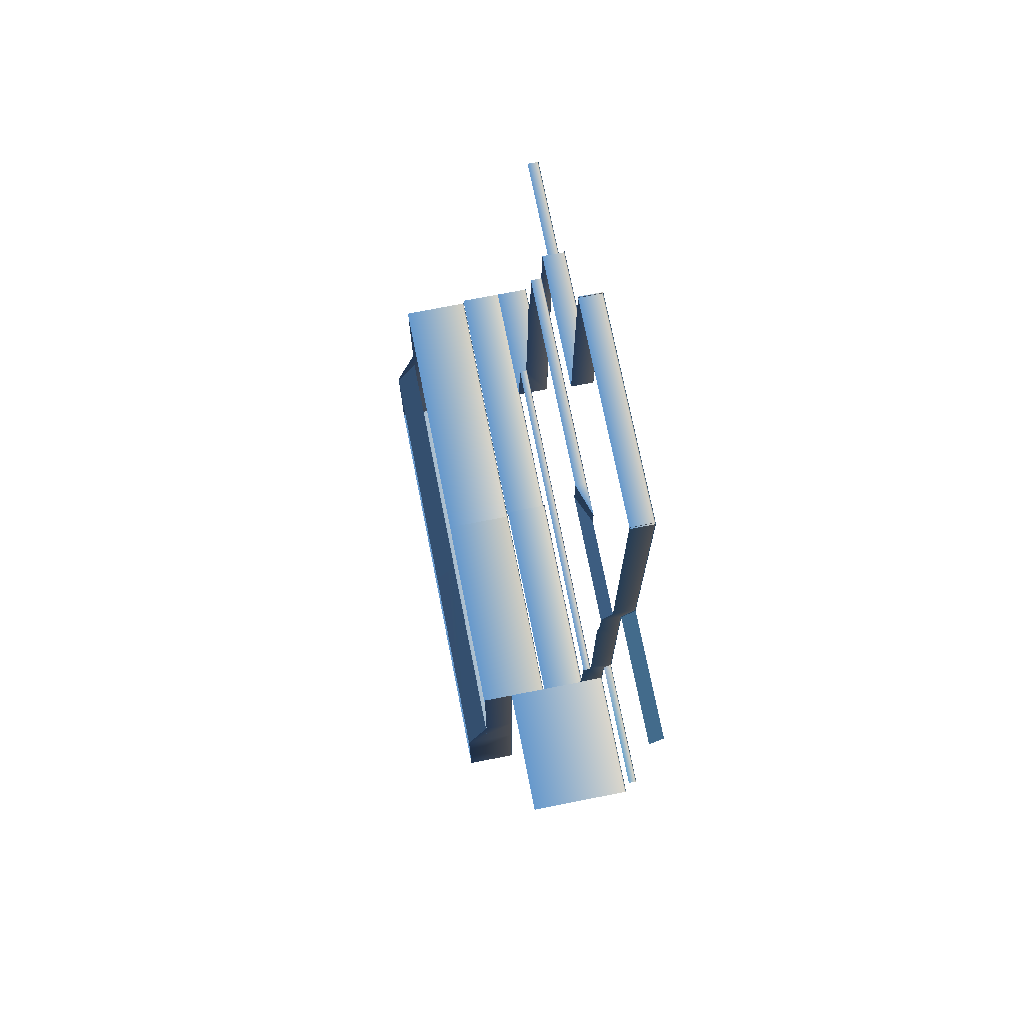
<metadata>
{"format":"obj","ext":"obj","renderer":"f3d","projection":"perspective","resolution":1024,"background":"white","views":[{"elev":73.1,"azim":78.8,"up":"+Z"}]}
</metadata>
<code>
v -10.03 98.66 689.8 0.4667 0.749 1
v -1060 100 695 0.4667 0.749 1
v -10.03 100 695 0.4667 0.749 1
v -1060 98.66 689.7 0.4667 0.749 1
v -10.03 95 686.1 1 1 1
v -1060 95 686.1 1 1 1
v -10.03 90 684.8 1 1 1
v -1060 90 684.7 1 1 1
v 852.5 90 684.8 1 1 1
v 852.5 95 686.1 1 1 1
v 852.5 98.66 689.8 0.4667 0.749 1
v 852.5 100 695 0.4667 0.749 1
v -10.03 -100 684.7 0.4667 0.7098 1
v 852.5 -100 684.8 0.4667 0.7098 1
v -1060 -100 684.7 0.4667 0.7098 1
v -1020 -670 -4710 0.4667 0.7098 1
v -1020 -300 -4710 1 1 0.9882
v -1020 -670 -4570 0.4667 0.7098 1
v -1020 -300 -4570 1 1 0.9882
v -3445 -670 -4710 0.4667 0.7098 1
v -3445 -300 -4710 1 1 0.9882
v -1020 -670 -4710 0.4667 0.7098 1
v -1020 -300 -4710 1 1 0.9882
v -3445 -1470 -6690 0.4667 0.7098 1
v -3445 -1270 -6290 0.4667 0.7098 1
v -1040 -1470 -6690 0.4667 0.7098 1
v -1040 -1270 -6290 0.4667 0.7098 1
v 845 -1270 -6290 0.4667 0.7098 1
v 845 -1470 -6690 0.4667 0.7098 1
v -1040 -1470 -6690 0.4784 0.698 0.9882
v 845 -300 -4570 1 1 0.9882
v 845 -670 -4570 0.4667 0.7098 1
v -1020 -300 -4570 1 1 0.9882
v -1020 -670 -4570 0.4667 0.7098 1
v -1040 -671.3 -4775 0.4667 0.749 0.9882
v -3445 -670 -4770 0.4667 0.749 0.9882
v -1040 -670 -4770 0.4667 0.749 0.9882
v -3445 -671.3 -4775 0.4667 0.749 0.9882
v -1040 -675 -4779 1 1 0.9882
v -3445 -675 -4779 1 1 0.9882
v -1040 -680 -4780 1 1 0.9882
v -3445 -680 -4780 1 1 0.9882
v 845 -1270 -4780 0.4667 0.7098 1
v -1040 -1270 -4780 0.4667 0.7098 1
v 845 -680 -4780 1 1 0.9882
v 845 -675 -4779 1 1 0.9882
v 845 -671.3 -4775 0.4667 0.749 0.9882
v 845 -670 -4770 0.4667 0.749 0.9882
v -3445 -1270 -4780 0.4667 0.7098 1
v -1040 -680 -4780 1 1 1
v 842.5 -234 -4050 0.4667 0.749 1
v 842.5 -100 -4570 1 1 0.9882
v 842.5 -304 -4570 0.4667 0.749 1
v 852.5 -90 -4050 1 1 0.9882
v 842.5 -220 -3962 0.4667 0.749 1
v 847.5 -21.34 -2110 0.4667 0.749 1
v 852.5 100 -1960 0.4667 0.749 1
v 852.5 -20 -2110 0.4667 0.749 1
v 847.5 98.66 -1960 0.4667 0.749 1
v 843.8 -25 -2110 1 1 0.9882
v 843.8 95 -1960 1 1 0.9882
v 842.5 -30 -2110 1 1 0.9882
v 842.5 90 -1960 1 1 0.9882
v 842.5 -100 -1960 0.4667 0.749 1
v 842.5 90 -1589 1 1 0.9882
v 842.5 -100 -1589 0.4667 0.749 1
v 842.5 90 -961.2 1 1 0.9882
v 842.5 -100 -961.2 0.4667 0.749 1
v 842.5 90 -333.1 1 1 0.9882
v 842.5 -100 -333.1 0.4667 0.749 1
v 842.5 90 695 1 1 0.9882
v 842.5 -100 695 0.4667 0.749 1
v 842.5 -30 -4050 1 1 0.9882
v 842.5 -30 -3474 1 1 0.9882
v 842.5 -220 -3474 0.4667 0.749 1
v 842.5 -30 -2846 1 1 0.9882
v 842.5 -220 -2846 0.4667 0.749 1
v 852.5 -90 -4050 0.4667 0.749 1
v 843.8 -95 -4569 1 1 0.9882
v 847.5 -91.34 -4565 0.4667 0.749 1
v 852.5 -90 -4560 0.4667 0.749 1
v 842.5 -200 -2110 0.4667 0.749 1
v 842.5 -200 -2350 0.4667 0.749 1
v 842.5 -220 -2500 0.4667 0.749 1
v 852.5 100 -333.1 0.4667 0.749 1
v 847.5 98.66 -333.1 0.4667 0.749 1
v 852.5 100 695 0.4667 0.749 1
v 847.5 98.66 -961.2 0.4667 0.749 1
v 852.5 100 -961.2 0.4667 0.749 1
v 847.5 98.66 -1589 0.4667 0.749 1
v 852.5 100 -1589 0.4667 0.749 1
v 843.8 95 -1589 1 1 0.9882
v 843.8 95 -961.2 1 1 0.9882
v 843.8 95 -333.1 1 1 0.9882
v 847.5 98.66 695 0.4667 0.749 1
v 843.8 95 695 1 1 0.9882
v 843.8 -25 -2846 1 1 0.9882
v 843.8 -25 -3474 1 1 0.9882
v 843.8 -25 -4049 1 1 0.9882
v 847.5 -21.34 -2846 0.4667 0.749 1
v 847.5 -21.34 -3474 0.4667 0.749 1
v 847.5 -21.34 -4045 0.4667 0.749 1
v 852.5 -20 -2846 0.4667 0.749 1
v 852.5 -20 -3474 0.4667 0.749 1
v 852.5 -20 -4040 0.4667 0.749 1
v 842.5 -290 -4050 0.4667 0.749 1
v 1421 100 -1960 0.4667 0.749 1
v 1421 -20 -2110 0.4667 0.749 1
v 852.5 100 -1960 0.4667 0.749 1
v 2000 -20 -2110 0.4667 0.749 1
v 2000 100 -1960 0.4667 0.749 1
v 852.5 -20 -2110 0.4667 0.749 1
v 1421 -95 -4569 1 1 0.9882
v 2000 -100 -4570 1 1 0.9882
v 1421 -100 -4570 1 1 0.9882
v 2000 -95 -4569 1 1 0.9882
v 1421 -91.34 -4565 0.4667 0.749 1
v 2000 -91.34 -4565 0.4667 0.749 1
v 1421 -90 -4560 0.4667 0.749 1
v 2000 -90 -4560 0.4667 0.749 1
v 852.5 -90 -4560 0.4667 0.749 1
v 847.5 -91.34 -4565 0.4667 0.749 1
v 843.8 -95 -4569 1 1 0.9882
v 842.5 -100 -4570 1 1 0.9882
v 1421 -25 -4049 1 1 0.9882
v 2000 -30 -4050 1 1 0.9882
v 1421 -30 -4050 1 1 0.9882
v 2000 -25 -4049 1 1 0.9882
v 1421 -21.34 -4045 0.4667 0.749 1
v 2000 -21.34 -4045 0.4667 0.749 1
v 843.8 -25 -4049 1 1 0.9882
v 842.5 -30 -4050 1 1 0.9882
v 847.5 -21.34 -4045 0.4667 0.749 1
v 1421 -90 -4050 0.4667 0.749 1
v 2000 -90 -4050 0.4667 0.749 1
v 852.5 -90 -4050 0.698 0.8196 1
v 1421 -20 -4040 0.4667 0.749 1
v 852.5 -20 -4040 0.4667 0.749 1
v 2000 -20 -4040 0.4667 0.749 1
v -2301 94.99 -1589 1 1 1
v -2300 90.02 -1282 1 1 1
v -2300 90.01 -1589 1 1 1
v -2301 94.96 -1281 1 1 1
v -2305 98.66 -1589 0.4667 0.749 1
v -2305 98.67 -1277 0.4667 0.749 1
v -2310 100 -1589 0.4667 0.749 1
v -2310 100 -1273 0.4667 0.749 1
v -2300 -10 -2218 1 1 1
v -2300 -200 -2218 0.4667 0.7098 1
v -2300 -220 -2500 0.4667 0.7098 1
v -2300 -110 -1770 0.4667 0.7098 1
v -2300 3.1e-05 -1770 1 1 1
v -2300 -100 -1589 0.4667 0.7098 1
v -2300 -100 -1283 0.4667 0.7098 1
v -2310 99.99 -1760 0.4667 0.749 1
v -2305 98.65 -1765 0.4667 0.749 1
v -2301 95 -1769 1 1 1
v -2300 90 -1770 1 1 1
v -2305 -1.338 -4102 0.4667 0.749 1
v -2301 -5 -4102 1 1 1
v -2305 -1.337 -4705 0.4667 0.749 1
v -2301 -5 -3474 1 1 1
v -2305 -1.338 -3474 0.4667 0.749 1
v -2301 -5 -2846 1 1 1
v -2305 -1.339 -2846 0.4667 0.749 1
v -2301 -5 -2218 0.4667 0.749 1
v -2305 -1.339 -2218 0.4667 0.749 1
v -2310 -0.000687 -2218 0.4667 0.749 1
v -2300 3.1e-05 -1770 0.4667 0.749 1
v -2310 -0.001724 -2846 0.4667 0.749 1
v -2310 -0.002747 -3474 0.4667 0.749 1
v -2310 -0.003769 -4102 0.4667 0.749 1
v -2310 -0.004776 -4700 0.4667 0.749 1
v -2300 -10 -2846 1 1 1
v -2300 -10 -3474 1 1 1
v -2300 -10 -4102 1 1 1
v -2301 -5 -4709 1 1 1
v -2300 -9.999 -4710 1 1 1
v -2300 -290 -4050 0.4667 0.7098 1
v -2300 -300 -4710 0.4667 0.7098 1
v -2300 -230 -4050 0.4667 0.7098 1
v -2300 -220 -3474 0.4667 0.7098 1
v -2300 -220 -2846 0.4667 0.7098 1
v -2300 -200 -1770 0.4667 0.7098 1
v -2872 -5 -4709 1 1 1
v -2300 -9.999 -4710 1 1 1
v -2872 -9.999 -4710 1 1 1
v -2301 -5 -4709 1 1 1
v -2872 -1.338 -4705 0.4667 0.749 1
v -2305 -1.337 -4705 0.4667 0.749 1
v -2872 -0.002159 -4700 0.4667 0.749 1
v -2310 -0.004776 -4700 0.4667 0.749 1
v -3445 -5 -4709 1 1 1
v -3445 -10 -4710 1 1 1
v -3445 -1.339 -4705 0.4667 0.749 1
v -3445 0.000511 -4700 0.4667 0.749 1
v -2872 95 -1769 1 1 1
v -2300 90 -1770 1 1 1
v -2872 90 -1770 1 1 1
v -2301 95 -1769 1 1 1
v -2872 98.66 -1765 0.4667 0.749 1
v -2305 98.65 -1765 0.4667 0.749 1
v -2872 100 -1760 0.4667 0.749 1
v -2310 99.99 -1760 0.4667 0.749 1
v -3445 100 -1760 0.4667 0.749 1
v -3445 98.66 -1765 0.4667 0.749 1
v -3445 95 -1769 1 1 1
v -3445 90 -1770 1 1 1
v -2872 -300 -4710 0.4667 0.7098 1
v -2300 -300 -4710 0.4667 0.7098 1
v -3445 -300 -4710 0.4667 0.7098 1
v -2872 3.1e-05 -1770 0.4667 0.7098 1
v -2300 3.1e-05 -1770 0.4667 0.7098 1
v -3445 3.1e-05 -1770 0.4667 0.7098 1
v -3445 -1270 -5463 0.4667 0.7098 1
v -3445 -1010 -4910 1 1 1
v -3445 -1270 -4910 0.4667 0.7098 1
v -3445 -1010 -5463 1 1 1
v -3445 -1270 -6016 0.4667 0.7098 1
v -3445 -1010 -6016 1 1 1
v -3445 -1010 -6644 1 1 1
v -3446 -1005 -6644 1 1 1
v -3446 -1005 -7272 1 1 1
v -3450 -1001 -7272 0.4667 0.749 1
v -3450 -1001 -7895 0.4667 0.749 1
v -3455 -1000 -7890 0.4667 0.749 1
v -3450 -1001 -5463 0.4667 0.749 1
v -3455 -1000 -4910 0.4667 0.749 1
v -3450 -1001 -4910 0.4667 0.749 1
v -3455 -1000 -5463 0.4667 0.749 1
v -3450 -1001 -6016 0.4667 0.749 1
v -3455 -1000 -6016 0.4667 0.749 1
v -3455 -1000 -6644 0.4667 0.749 1
v -3446 -1005 -5463 1 1 1
v -3446 -1005 -4910 1 1 1
v -3446 -1005 -6016 1 1 1
v -3450 -1001 -6644 0.4667 0.749 1
v -3455 -1000 -7272 0.4667 0.749 1
v -3446 -1005 -7899 1 1 1
v -3445 -1010 -7272 1 1 1
v -3445 -1470 -6644 0.4667 0.7098 1
v -3445 -1010 -7900 1 1 1
v -3445 -1470 -7220 0.4667 0.7098 1
v -3445 -1470 -7900 0.4667 0.7098 1
v -3445 -1470 -7220 0.698 0.698 0.698
v -2592 -1010 -7880 1 1 1
v -2592 -1005 -7881 1 1 1
v -3455 -1010 -7880 1 1 1
v -1777 -1005 -7881 1 1 1
v -1777 -1010 -7880 1 1 1
v -835.6 -1005 -7881 1 1 1
v -835.6 -1010 -7880 1 1 1
v 106.2 -1005 -7881 1 1 1
v 106.2 -1010 -7880 1 1 1
v 845.1 -1005 -7881 1 1 1
v 845.1 -1010 -7880 1 1 1
v 106.2 -1000 -7890 0.4667 0.749 1
v 106.2 -1001 -7885 0.4667 0.749 1
v 845.1 -1000 -7890 0.4667 0.749 1
v -835.6 -1001 -7885 0.4667 0.749 1
v -835.6 -1000 -7890 0.4667 0.749 1
v -1777 -1001 -7885 0.4667 0.749 1
v -1777 -1000 -7890 0.4667 0.749 1
v -2592 -1001 -7885 0.4667 0.749 1
v -2592 -1000 -7890 0.4667 0.749 1
v -3455 -1001 -7885 0.4667 0.749 1
v -3455 -1000 -7890 0.4667 0.749 1
v 845.1 -1001 -7885 0.4667 0.749 1
v -3455 -1005 -7881 1 1 1
v -2592 -1470 -7880 0.4667 0.7098 1
v -3455 -1470 -7880 0.4667 0.7098 1
v -1777 -1470 -7880 0.4667 0.7098 1
v -835.6 -1470 -7880 0.4667 0.7098 1
v 106.2 -1470 -7880 0.4667 0.7098 1
v 845.1 -1470 -7880 0.4667 0.7098 1
v 1418 -100 -4570 1 1 1
v 1416 -1000 -4570 0.4667 0.7098 1
v 842.5 -100 -4570 1 1 1
v 2000 -1000 -4570 0.4667 0.7098 1
v 2000 -100 -4570 1 1 1
v 845.2 -1000 -4570 0.4667 0.7098 1
v 845 -1010 -5463 1 1 1
v 845 -1270 -5463 0.4667 0.7098 1
v 845 -1270 -4570 0.4667 0.7098 1
v 845 -1010 -6016 1 1 1
v 846.3 -1005 -6016 1 1 1
v 845 -1010 -6644 1 1 1
v 846.3 -1005 -6644 1 1 1
v 845 -1010 -7272 1 1 1
v 846.3 -1005 -7272 1 1 1
v 845 -1010 -7900 1 1 1
v 846.3 -1005 -7899 1 1 1
v 850 -1001 -4570 0.4667 0.749 1
v 850 -1001 -5463 0.4667 0.749 1
v 846.3 -1005 -4570 1 1 1
v 855 -1000 -5463 0.4667 0.749 1
v 855 -1000 -4570 0.4667 0.749 1
v 845 -1470 -7220 0.4667 0.7098 1
v 845 -1470 -6644 0.4667 0.7098 1
v 845 -1270 -6016 0.4667 0.7098 1
v 846.3 -1005 -5463 1 1 1
v 850 -1001 -6016 0.4667 0.749 1
v 855 -1000 -6016 0.4667 0.749 1
v 850 -1001 -6644 0.4667 0.749 1
v 855 -1000 -6644 0.4667 0.749 1
v 850 -1001 -7272 0.4667 0.749 1
v 855 -1000 -7272 0.4667 0.749 1
v 850 -1001 -7895 0.4667 0.749 1
v 855 -1000 -7890 0.4667 0.749 1
v 845 -1010 -4570 1 1 1
v 845 -1470 -7900 0.4667 0.7098 1
v 845 -1470 -7220 1 1 1
v -1050 -221.3 -4045 0.4667 0.7098 1
v -1050 -225 -4049 1 1 1
v -2300 -221.3 -4045 0.4667 0.7098 1
v -310 -225 -4049 1 1 1
v -310 -221.3 -4045 0.4667 0.7098 1
v -9.999 -225 -4049 1 1 1
v -9.999 -221.3 -4045 0.4667 0.7098 1
v 842.5 -227 -4049 1 1 1
v 842.5 -221.9 -4045 0.4667 0.7098 1
v -1050 -220 -4040 0.4667 0.7098 1
v -2300 -220 -4040 0.4667 0.7098 1
v -310 -220 -4040 0.4667 0.7098 1
v -9.999 -220 -4040 0.4667 0.7098 1
v 842.5 -220 -4040 0.4667 0.7098 1
v -9.999 -230 -4050 1 1 1
v 842.5 -234 -4050 1 1 1
v -310 -230 -4050 1 1 1
v -1050 -230 -4050 1 1 1
v -2300 -225 -4049 1 1 1
v -2300 -230 -4050 1 1 1
v -9.999 -290 -4050 0.4667 0.7098 1
v 842.5 -290 -4050 0.4667 0.7098 1
v -310 -290 -4050 0.4667 0.7098 1
v -1050 -290 -4050 0.4667 0.7098 1
v -2300 -290 -4050 0.4667 0.7098 1
v -1050 -110 -1770 1 1 1
v -1050 -105 -1769 1 1 1
v -310 -110 -1770 1 1 1
v -2300 -105 -1769 1 1 1
v -2300 -110 -1770 1 1 1
v -2300 -101.3 -1765 0.4667 0.7098 1
v -1050 -101.3 -1765 0.4667 0.7098 1
v -2300 -100 -1760 0.4667 0.7098 1
v -310 -101.3 -1765 0.4667 0.7098 1
v -1050 -100 -1760 0.4667 0.7098 1
v -310 -105 -1769 1 1 1
v -9.999 -100 -1760 0.4667 0.7098 1
v -310 -200 -1770 0.4667 0.7098 1
v -1050 -200 -1770 0.4667 0.7098 1
v -2300 -200 -1770 0.4667 0.7098 1
v -310 -100 -1760 0.4667 0.7098 1
v -2300 90.02 -1282 1 1 1
v -1050 -100 -1283 0.4667 0.7098 1
v -2300 -100 -1283 0.4667 0.7098 1
v -1050 90 -1283 1 1 1
v -2301 94.96 -1281 1 1 1
v -1051 95 -1281 1 1 1
v -2305 98.67 -1277 0.4667 0.7098 1
v -1055 98.66 -1277 0.4667 0.7098 1
v -2310 100 -1273 0.4667 0.7098 1
v -1060 99.99 -1273 0.4667 0.7098 1
v -1050 -100 -333.1 0.4667 0.7098 1
v -1050 90 -333.1 1 1 1
v -1050 -100 695 0.4667 0.7098 1
v -1050 90 -961.3 1 1 1
v -1050 -100 -961.3 0.4667 0.7098 1
v -1050 90 -1283 1 1 1
v -1050 -100 -1283 0.4667 0.7098 1
v -1051 95 -333.1 1 1 1
v -1055 98.66 -333.1 0.4667 0.7098 1
v -1051 95 695 1 1 1
v -1055 98.66 -961.3 0.4667 0.7098 1
v -1051 95 -961.3 1 1 1
v -1055 98.66 -1277 0.4667 0.7098 1
v -1051 95 -1281 1 1 1
v -1050 90 695 1 1 1
v -1060 100 -961.3 0.4667 0.7098 1
v -1060 99.99 -1273 0.4667 0.7098 1
v -1060 100 -333.1 0.4667 0.7098 1
v -1055 98.66 695 0.4667 0.7098 1
v -1060 100 695 0.4667 0.7098 1
v -9.999 -100 -1760 0.4667 0.7098 1
v -9.999 -100 -1960 0.4667 0.7098 1
v -310 -200 -1770 0.4667 0.7098 1
v -310 -200 -2110 0.4667 0.7098 1
v -9.999 -100 -1960 0.4667 0.7098 1
v -9.999 -200 -2110 0.4667 0.7098 1
v -310 -200 -2110 0.4667 0.7098 1
v 842.5 -200 -2110 0.4667 0.7098 1
v 842.5 -100 -1960 0.4667 0.7098 1
v -1025 -291.4 -4705 0.4667 0.7098 1
v -2300 -290 -4700 0.4667 0.7098 1
v -1030 -290 -4700 0.4667 0.7098 1
v -2300 -291.3 -4705 0.4667 0.7098 1
v -1021 -295 -4709 1 1 1
v -2300 -295 -4709 1 1 1
v -1020 -300 -4710 1 1 1
v -2300 -300 -4710 1 1 1
v -9.999 -300 -4570 1 1 1
v -9.999 -295 -4569 1 1 1
v 842.5 -304 -4570 1 1 1
v -310 -295 -4569 1 1 1
v -310 -300 -4570 1 1 1
v -1021 -295 -4569 1 1 1
v -1020 -300 -4570 1 1 1
v -310 -291.3 -4565 0.4667 0.7098 1
v -1025 -291.3 -4565 0.4667 0.7098 1
v -9.999 -291.3 -4565 0.4667 0.7098 1
v 842.5 -297 -4569 1 1 1
v 842.5 -291.9 -4565 0.4667 0.7098 1
v -310 -290 -4560 0.4667 0.7098 1
v -1030 -290 -4560 0.4667 0.7098 1
v -9.999 -290 -4560 0.4667 0.7098 1
v 842.5 -290 -4560 0.4667 0.7098 1
f 1 2 3
f 1 4 2
f 5 4 1
f 5 6 4
f 7 6 5
f 7 8 6
f 5 9 7
f 5 10 9
f 1 10 5
f 1 11 10
f 3 11 1
f 3 12 11
f 13 7 14
f 13 8 7
f 15 8 13
f 9 14 7
f 16 17 18
f 19 18 17
f 20 21 22
f 23 22 21
f 24 25 26
f 27 26 25
f 28 29 27
f 30 27 29
f 31 32 33
f 34 33 32
f 35 36 37
f 35 38 36
f 39 38 35
f 39 40 38
f 41 40 39
f 41 42 40
f 41 43 44
f 41 45 43
f 39 45 41
f 39 46 45
f 35 46 39
f 35 47 46
f 37 47 35
f 37 48 47
f 49 42 44
f 50 44 42
f 51 52 53
f 51 54 52
f 55 54 51
f 56 57 58
f 56 59 57
f 60 59 56
f 60 61 59
f 62 61 60
f 62 63 61
f 64 63 62
f 64 65 63
f 66 65 64
f 66 67 65
f 68 67 66
f 68 69 67
f 70 69 68
f 70 71 69
f 72 71 70
f 55 73 54
f 55 74 73
f 75 74 55
f 75 76 74
f 77 76 75
f 78 79 52
f 78 80 79
f 81 80 78
f 62 82 64
f 62 83 82
f 76 83 62
f 76 84 83
f 77 84 76
f 85 86 87
f 85 88 86
f 89 88 85
f 89 90 88
f 91 90 89
f 91 59 90
f 57 59 91
f 92 90 61
f 92 88 90
f 93 88 92
f 93 86 88
f 94 86 93
f 94 95 86
f 96 95 94
f 97 76 60
f 97 74 76
f 98 74 97
f 98 73 74
f 99 73 98
f 100 97 56
f 100 98 97
f 101 98 100
f 101 99 98
f 102 99 101
f 103 100 58
f 103 101 100
f 104 101 103
f 104 102 101
f 105 102 104
f 94 69 96
f 94 67 69
f 93 67 94
f 93 65 67
f 92 65 93
f 92 63 65
f 61 63 92
f 53 106 51
f 95 87 86
f 59 61 90
f 62 60 76
f 60 56 97
f 56 58 100
f 71 96 69
f 107 108 109
f 107 110 108
f 111 110 107
f 112 109 108
f 113 114 115
f 113 116 114
f 117 116 113
f 117 118 116
f 119 118 117
f 119 120 118
f 117 121 119
f 117 122 121
f 113 122 117
f 113 123 122
f 115 123 113
f 115 124 123
f 125 126 127
f 125 128 126
f 129 128 125
f 129 130 128
f 131 127 132
f 131 125 127
f 133 125 131
f 133 129 125
f 134 127 135
f 134 132 127
f 136 132 134
f 137 129 138
f 137 130 129
f 139 130 137
f 126 135 127
f 133 138 129
f 140 141 142
f 140 143 141
f 144 143 140
f 144 145 143
f 146 145 144
f 146 147 145
f 148 149 150
f 148 151 149
f 152 151 148
f 152 153 151
f 142 153 152
f 142 154 153
f 141 154 142
f 144 155 146
f 144 156 155
f 140 156 144
f 140 157 156
f 142 157 140
f 142 158 157
f 152 158 142
f 159 160 161
f 159 162 160
f 163 162 159
f 163 164 162
f 165 164 163
f 165 166 164
f 167 166 165
f 167 168 169
f 167 170 168
f 165 170 167
f 165 171 170
f 163 171 165
f 163 172 171
f 159 172 163
f 159 173 172
f 161 173 159
f 148 166 169
f 148 164 166
f 174 164 148
f 174 162 164
f 175 162 174
f 175 160 162
f 176 160 175
f 176 177 160
f 178 177 176
f 178 179 180
f 178 181 179
f 176 181 178
f 176 182 181
f 175 182 176
f 175 183 182
f 174 183 175
f 174 150 183
f 148 150 174
f 177 161 160
f 167 169 166
f 149 151 184
f 185 186 187
f 185 188 186
f 189 188 185
f 189 190 188
f 191 190 189
f 191 192 190
f 193 187 194
f 193 185 187
f 195 185 193
f 195 189 185
f 196 189 195
f 196 191 189
f 197 198 199
f 197 200 198
f 201 200 197
f 201 202 200
f 203 202 201
f 203 204 202
f 201 205 203
f 201 206 205
f 197 206 201
f 197 207 206
f 199 207 197
f 199 208 207
f 209 187 210
f 209 194 187
f 211 194 209
f 212 199 213
f 212 208 199
f 214 208 212
f 186 210 187
f 198 213 199
f 215 216 217
f 215 218 216
f 219 218 215
f 219 220 218
f 221 220 219
f 221 222 220
f 223 222 221
f 223 224 222
f 225 224 223
f 225 226 224
f 227 228 229
f 227 230 228
f 231 230 227
f 231 232 230
f 233 232 231
f 234 229 235
f 234 227 229
f 236 227 234
f 236 231 227
f 237 231 236
f 237 233 231
f 238 233 237
f 218 235 216
f 218 234 235
f 220 234 218
f 220 236 234
f 222 236 220
f 222 237 236
f 224 237 222
f 224 238 237
f 226 238 224
f 223 239 225
f 223 240 239
f 221 240 223
f 221 241 240
f 219 241 221
f 240 242 239
f 240 243 242
f 241 243 240
f 244 242 243
f 245 243 242
f 246 247 248
f 246 249 247
f 250 249 246
f 250 251 249
f 252 251 250
f 252 253 251
f 254 253 252
f 254 255 253
f 256 255 254
f 257 258 259
f 257 260 258
f 261 260 257
f 261 262 260
f 263 262 261
f 263 264 262
f 265 264 263
f 265 266 264
f 267 266 265
f 258 253 268
f 258 251 253
f 260 251 258
f 260 249 251
f 262 249 260
f 262 247 249
f 264 247 262
f 264 269 247
f 266 269 264
f 270 246 271
f 270 250 246
f 272 250 270
f 272 252 250
f 273 252 272
f 273 254 252
f 274 254 273
f 274 256 254
f 275 256 274
f 269 248 247
f 268 259 258
f 255 268 253
f 248 271 246
f 276 277 278
f 276 279 277
f 280 279 276
f 281 278 277
f 282 283 284
f 282 285 283
f 286 285 282
f 286 287 285
f 288 287 286
f 288 289 287
f 290 289 288
f 290 291 289
f 292 291 290
f 293 294 295
f 293 296 294
f 297 296 293
f 298 289 291
f 298 287 289
f 299 287 298
f 299 285 287
f 300 285 299
f 300 283 285
f 294 301 295
f 294 302 301
f 303 302 294
f 303 304 302
f 305 304 303
f 305 306 304
f 307 306 305
f 307 308 306
f 309 308 307
f 290 306 292
f 290 304 306
f 288 304 290
f 288 302 304
f 286 302 288
f 286 301 302
f 282 301 286
f 282 310 301
f 284 310 282
f 310 295 301
f 291 311 298
f 312 298 311
f 308 292 306
f 296 303 294
f 313 314 315
f 313 316 314
f 317 316 313
f 317 318 316
f 319 318 317
f 319 320 318
f 321 320 319
f 322 313 323
f 322 317 313
f 324 317 322
f 324 319 317
f 325 319 324
f 325 321 319
f 326 321 325
f 327 318 328
f 327 316 318
f 329 316 327
f 329 314 316
f 330 314 329
f 330 331 314
f 332 331 330
f 333 327 334
f 333 329 327
f 335 329 333
f 335 330 329
f 336 330 335
f 336 332 330
f 337 332 336
f 331 315 314
f 315 323 313
f 320 328 318
f 328 334 327
f 338 339 340
f 338 341 339
f 342 341 338
f 343 339 341
f 343 344 339
f 345 344 343
f 346 344 347
f 346 348 344
f 349 348 346
f 349 340 348
f 350 340 349
f 350 338 340
f 351 338 350
f 351 342 338
f 352 342 351
f 348 340 339
f 347 353 346
f 349 346 353
f 345 347 344
f 339 344 348
f 354 355 356
f 354 357 355
f 358 357 354
f 358 359 357
f 360 359 358
f 360 361 359
f 362 361 360
f 362 363 361
f 364 365 366
f 364 367 365
f 368 367 364
f 368 369 367
f 370 369 368
f 371 372 373
f 371 374 372
f 375 374 371
f 375 376 374
f 377 376 375
f 365 371 378
f 365 375 371
f 367 375 365
f 367 377 375
f 369 377 367
f 379 374 380
f 379 372 374
f 381 372 379
f 381 382 372
f 383 382 381
f 378 366 365
f 382 373 372
f 373 378 371
f 376 380 374
f 384 385 386
f 387 386 385
f 388 389 390
f 388 391 389
f 392 391 388
f 393 394 395
f 393 396 394
f 397 396 393
f 397 398 396
f 399 398 397
f 399 400 398
f 401 402 403
f 401 404 402
f 405 404 401
f 405 406 404
f 407 406 405
f 408 404 409
f 408 402 404
f 410 402 408
f 410 411 402
f 412 411 410
f 413 408 414
f 413 410 408
f 415 410 413
f 415 412 410
f 416 412 415
f 411 403 402
f 406 409 404
f 409 414 408

</code>
